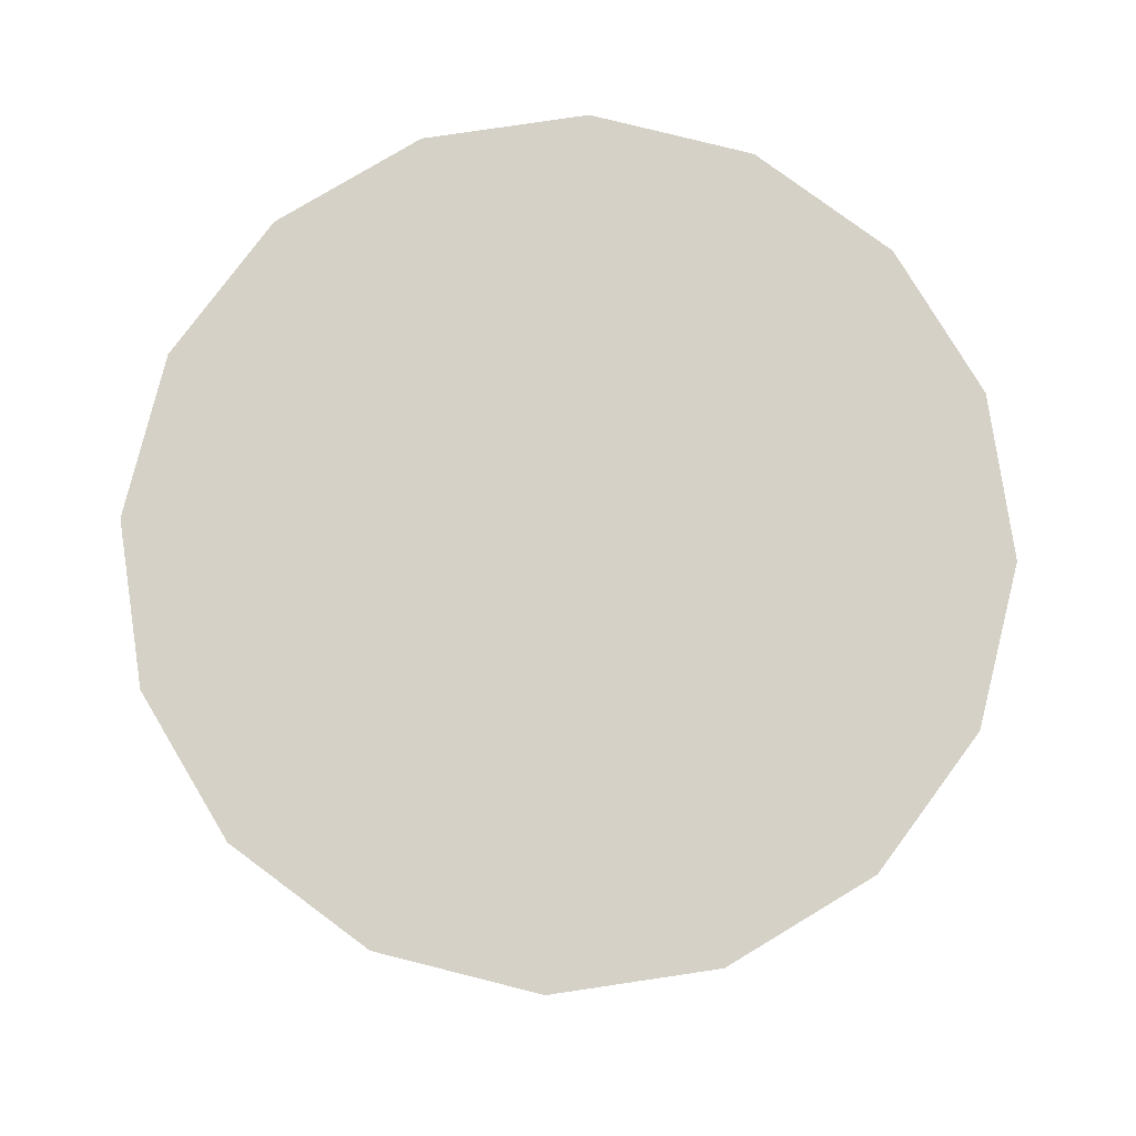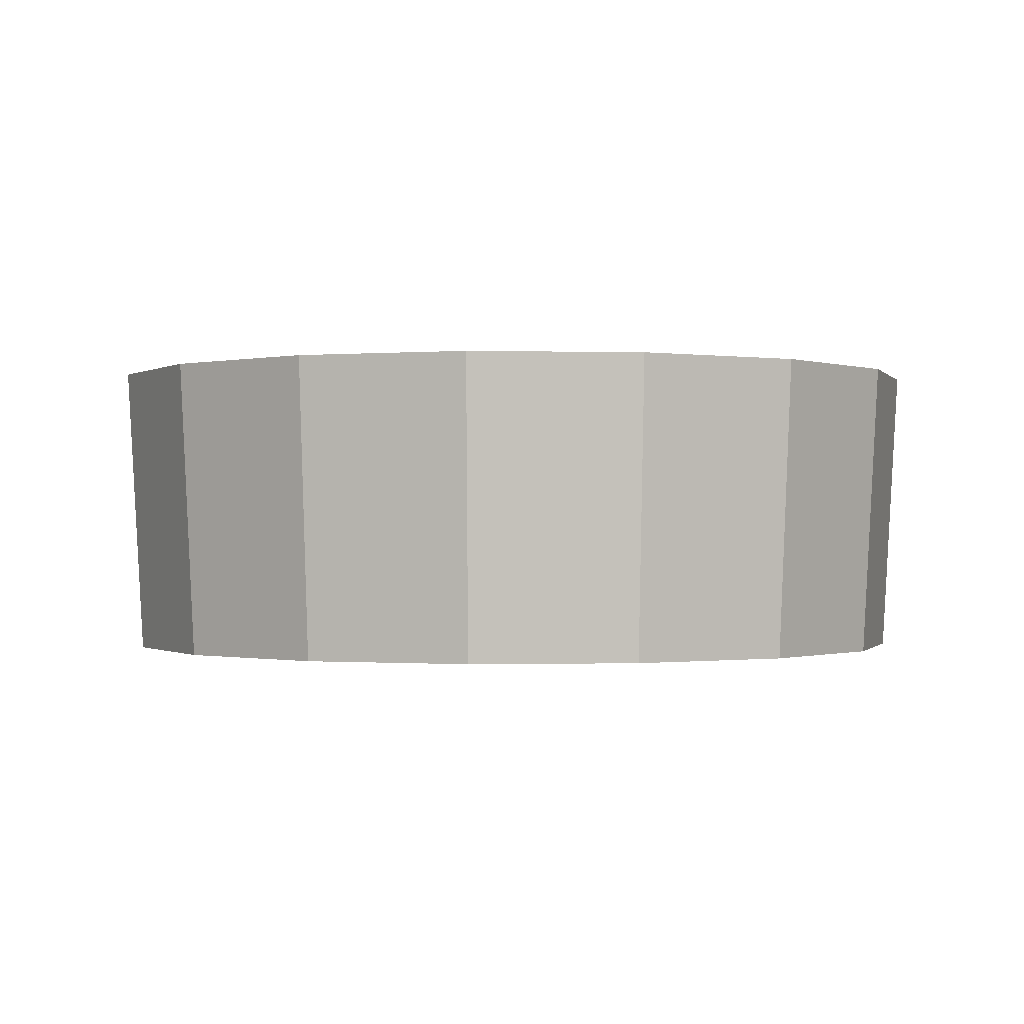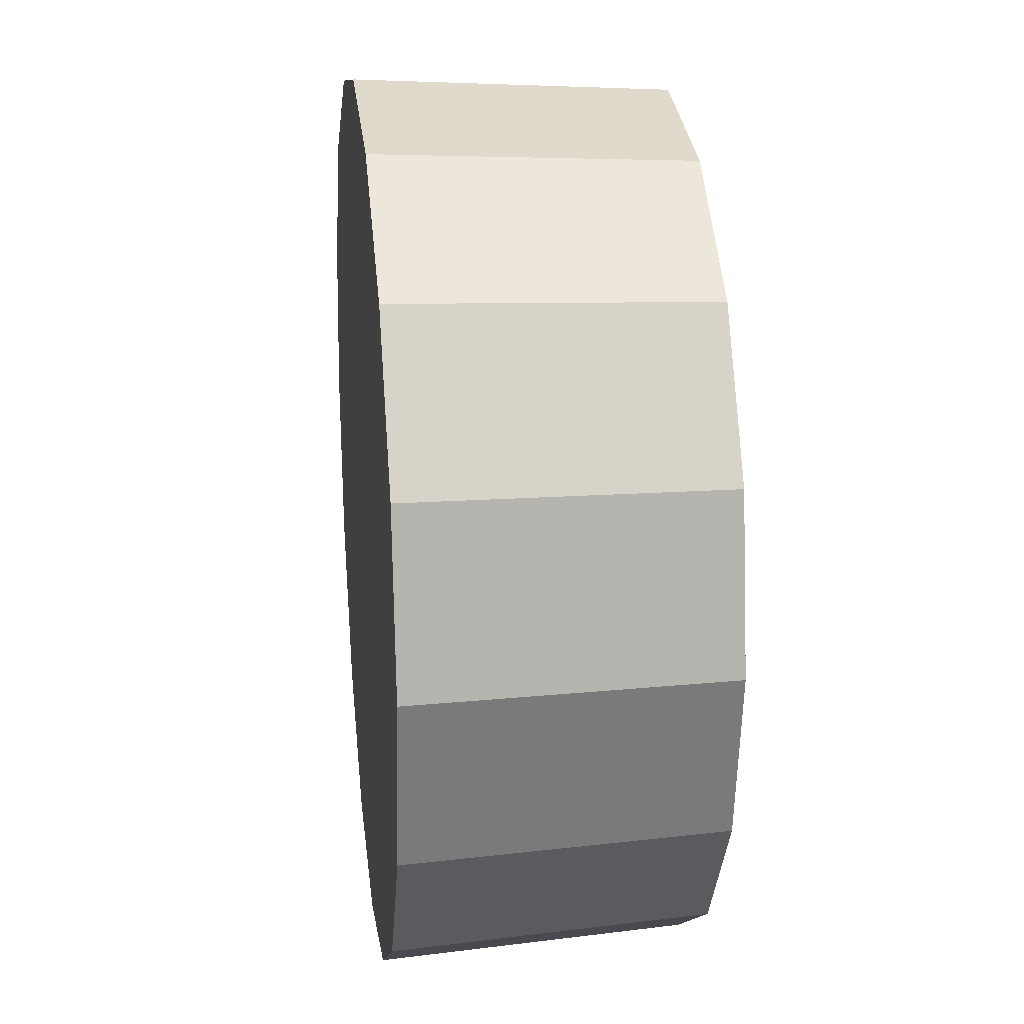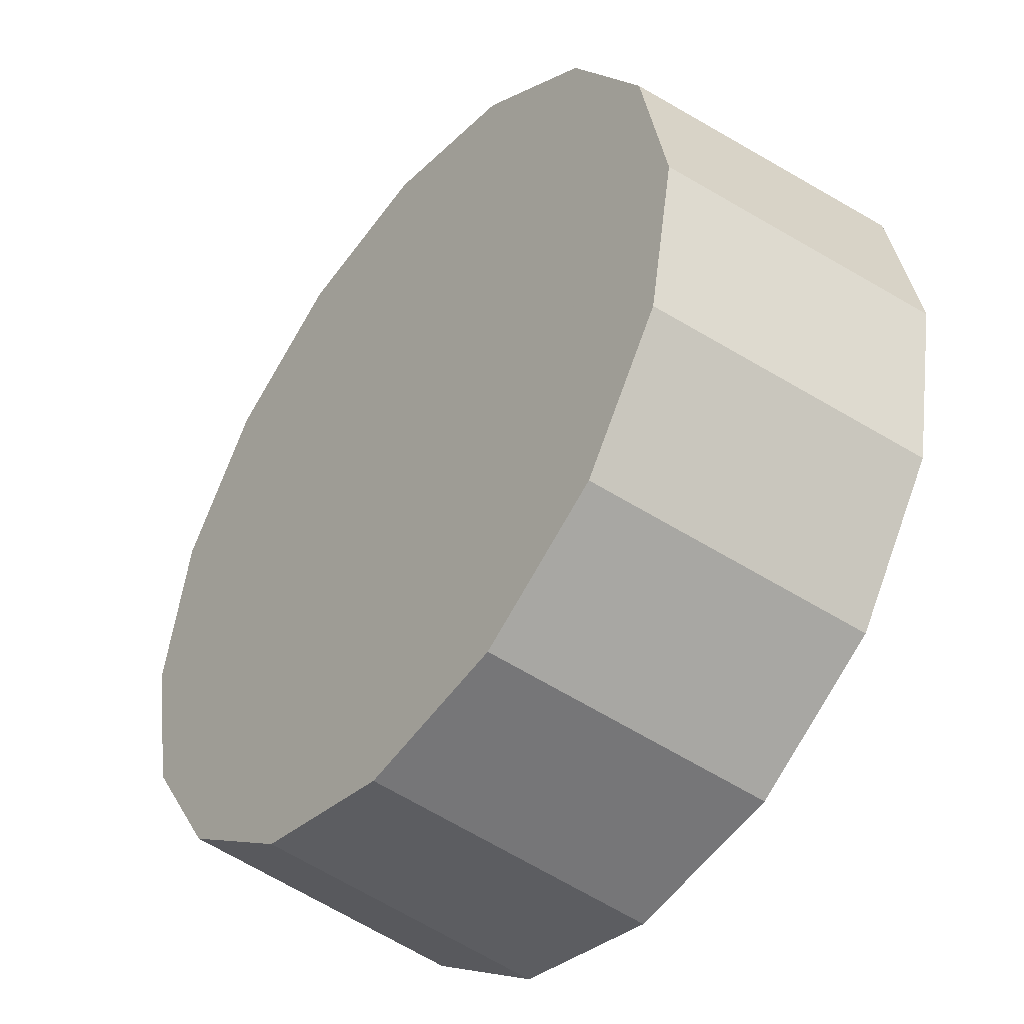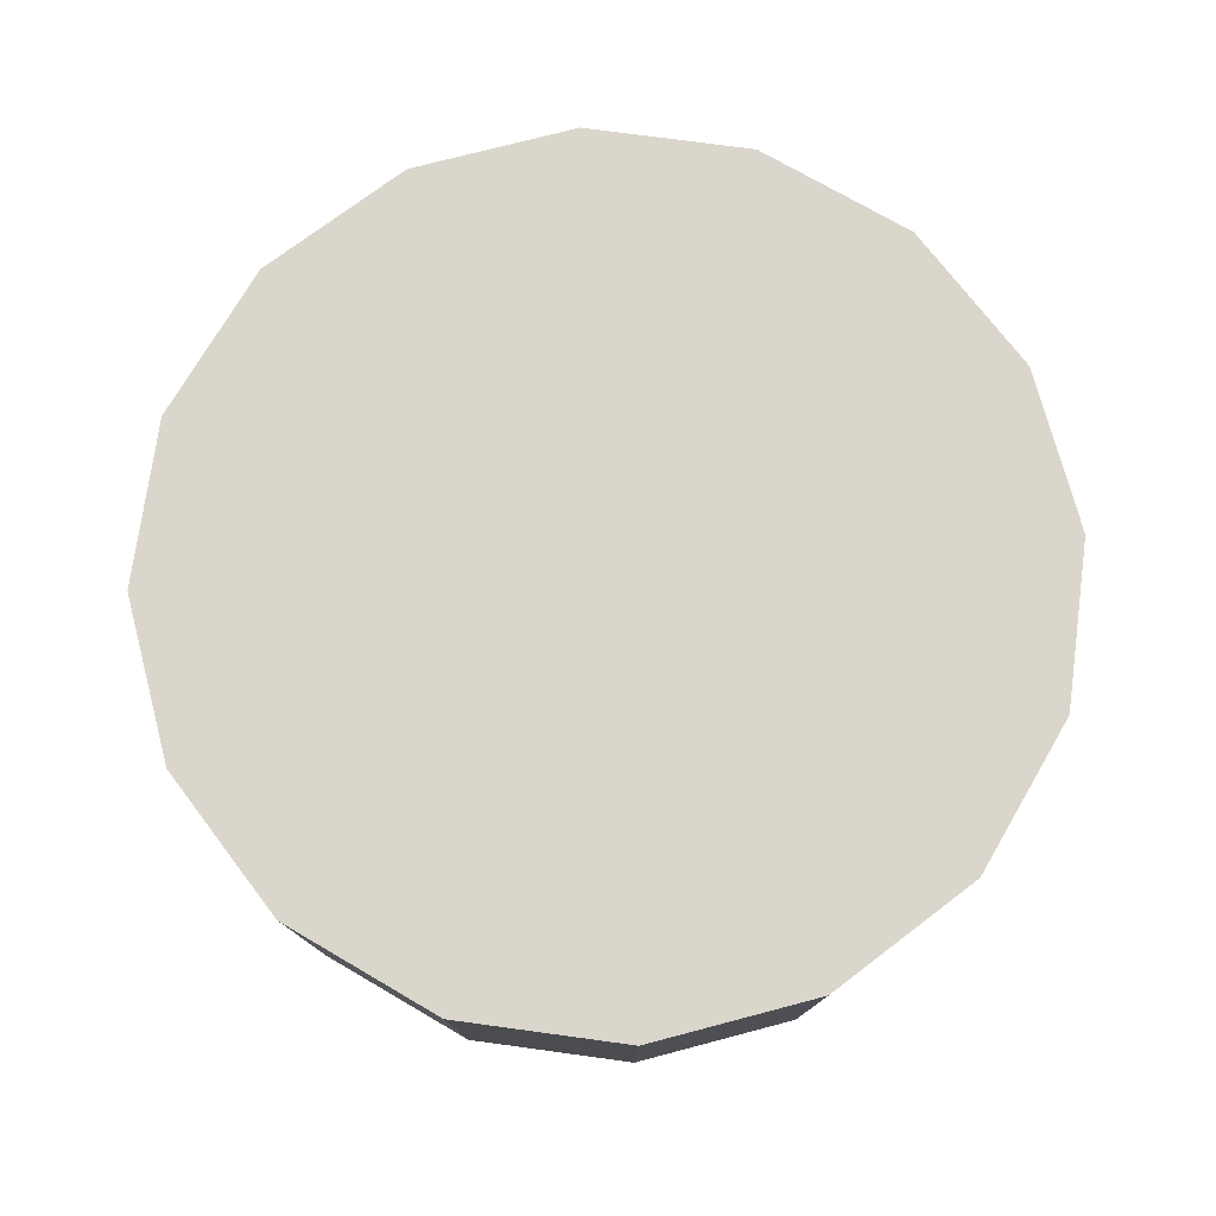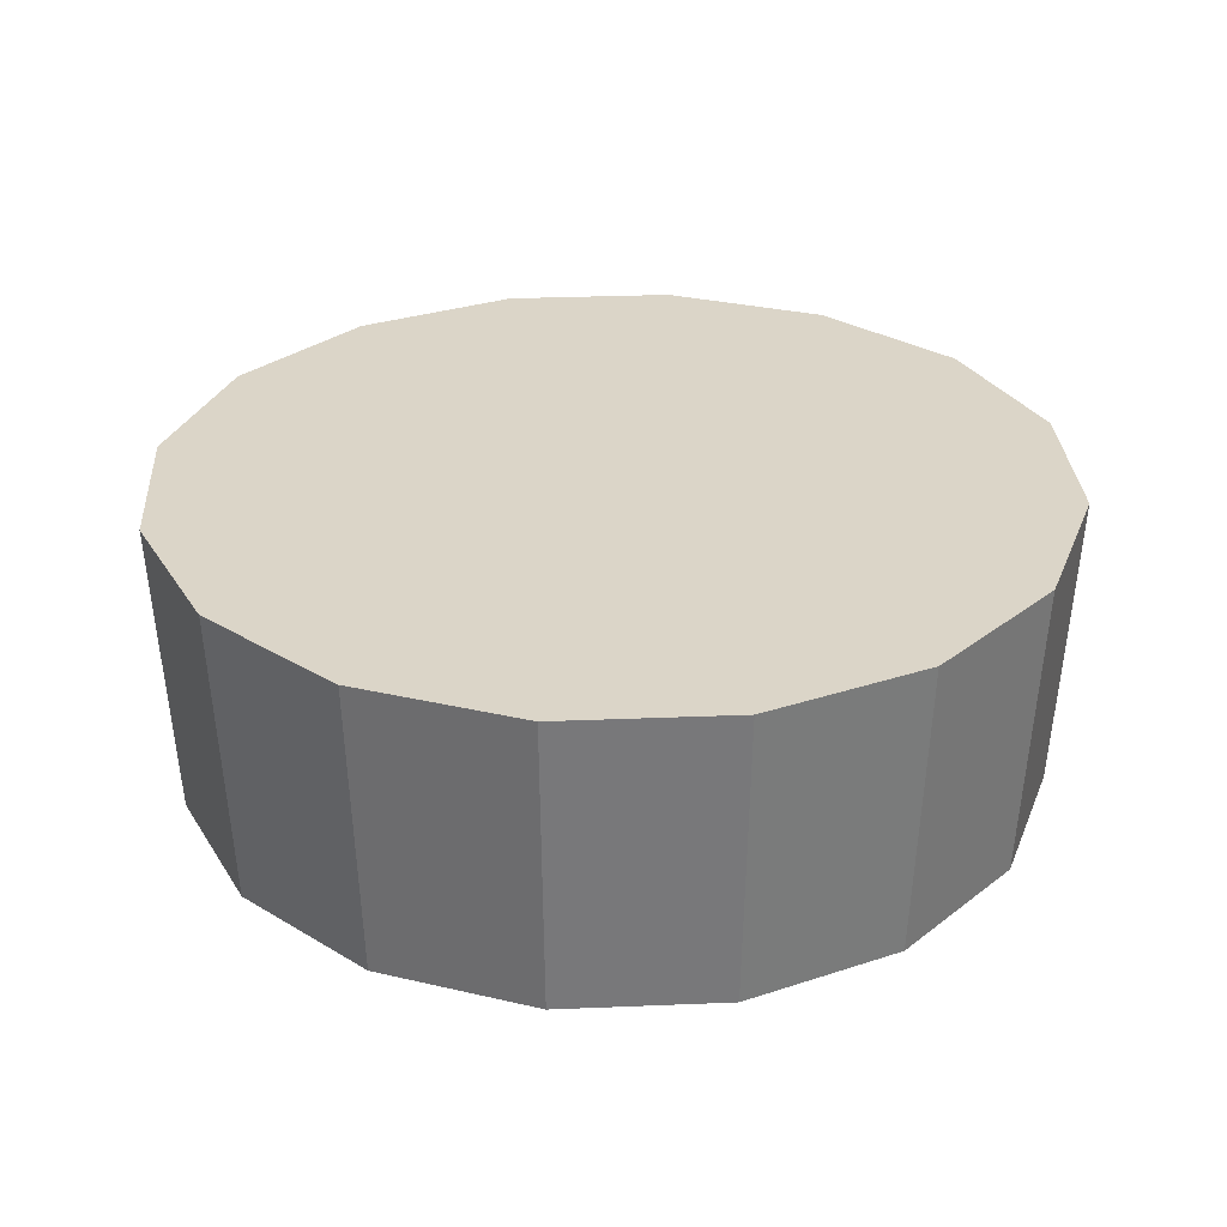
<metadata>
{"format":"obj","ext":"obj","renderer":"f3d","projection":"perspective","resolution":1024,"background":"white","views":[{"elev":79.3,"azim":-42.2,"up":"+Y"},{"elev":-0.5,"azim":-39.3,"up":"+Y"},{"elev":20.9,"azim":-96.9,"up":"+Z"},{"elev":-45.7,"azim":52.5,"up":"+Z"},{"elev":73.9,"azim":-71.0,"up":"+Y"},{"elev":29.6,"azim":52.8,"up":"+Y"}]}
</metadata>
<code>
v 4.736 1.708 -1.658
v 4.732 1.708 -1.637
v 4.72 1.708 -1.62
v 4.703 1.708 -1.608
v 4.682 1.708 -1.604
v 4.661 1.708 -1.608
v 4.643 1.708 -1.62
v 4.631 1.708 -1.637
v 4.627 1.708 -1.658
v 4.631 1.708 -1.679
v 4.643 1.708 -1.697
v 4.661 1.708 -1.709
v 4.682 1.708 -1.713
v 4.703 1.708 -1.709
v 4.72 1.708 -1.697
v 4.732 1.708 -1.679
v 4.682 1.708 -1.658
v 4.682 1.708 -1.658
v 4.682 1.708 -1.658
v 4.682 1.708 -1.658
v 4.682 1.708 -1.658
v 4.682 1.708 -1.658
v 4.682 1.708 -1.658
v 4.682 1.708 -1.658
v 4.682 1.708 -1.658
v 4.682 1.708 -1.658
v 4.682 1.708 -1.658
v 4.682 1.708 -1.658
v 4.682 1.708 -1.658
v 4.682 1.708 -1.658
v 4.682 1.708 -1.658
v 4.682 1.708 -1.658
v 4.734 1.671 -1.658
v 4.73 1.671 -1.638
v 4.719 1.671 -1.621
v 4.702 1.671 -1.61
v 4.682 1.671 -1.606
v 4.662 1.671 -1.61
v 4.645 1.671 -1.621
v 4.633 1.671 -1.638
v 4.629 1.671 -1.658
v 4.633 1.671 -1.678
v 4.645 1.671 -1.695
v 4.662 1.671 -1.707
v 4.682 1.671 -1.711
v 4.702 1.671 -1.707
v 4.719 1.671 -1.695
v 4.73 1.671 -1.678
v 4.682 1.671 -1.658
v 4.682 1.671 -1.658
v 4.682 1.671 -1.658
v 4.682 1.671 -1.658
v 4.682 1.671 -1.658
v 4.682 1.671 -1.658
v 4.682 1.671 -1.658
v 4.682 1.671 -1.658
v 4.682 1.671 -1.658
v 4.682 1.671 -1.658
v 4.682 1.671 -1.658
v 4.682 1.671 -1.658
v 4.682 1.671 -1.658
v 4.682 1.671 -1.658
v 4.682 1.671 -1.658
v 4.682 1.671 -1.658
f 33 34 49
f 49 34 50
f 34 35 50
f 50 35 51
f 35 36 51
f 51 36 52
f 36 37 52
f 52 37 53
f 37 38 53
f 53 38 54
f 38 39 54
f 54 39 55
f 39 40 55
f 55 40 56
f 40 41 56
f 56 41 57
f 41 42 57
f 57 42 58
f 42 43 58
f 58 43 59
f 43 44 59
f 59 44 60
f 44 45 60
f 60 45 61
f 45 46 61
f 61 46 62
f 46 47 62
f 62 47 63
f 47 48 63
f 63 48 64
f 48 33 64
f 64 33 49
f 2 1 17
f 2 17 18
f 3 2 18
f 3 18 19
f 4 3 19
f 4 19 20
f 5 4 20
f 5 20 21
f 6 5 21
f 6 21 22
f 7 6 22
f 7 22 23
f 8 7 23
f 8 23 24
f 9 8 24
f 9 24 25
f 10 9 25
f 10 25 26
f 11 10 26
f 11 26 27
f 12 11 27
f 12 27 28
f 13 12 28
f 13 28 29
f 14 13 29
f 14 29 30
f 15 14 30
f 15 30 31
f 16 15 31
f 16 31 32
f 1 16 32
f 1 32 17
f 49 50 17
f 17 50 18
f 50 51 18
f 18 51 19
f 51 52 19
f 19 52 20
f 52 53 20
f 20 53 21
f 53 54 21
f 21 54 22
f 54 55 22
f 22 55 23
f 55 56 23
f 23 56 24
f 56 57 24
f 24 57 25
f 57 58 25
f 25 58 26
f 58 59 26
f 26 59 27
f 59 60 27
f 27 60 28
f 60 61 28
f 28 61 29
f 61 62 29
f 29 62 30
f 62 63 30
f 30 63 31
f 63 64 31
f 31 64 32
f 64 49 32
f 32 49 17
f 1 2 33
f 33 2 34
f 2 3 34
f 34 3 35
f 3 4 35
f 35 4 36
f 4 5 36
f 36 5 37
f 5 6 37
f 37 6 38
f 6 7 38
f 38 7 39
f 7 8 39
f 39 8 40
f 8 9 40
f 40 9 41
f 9 10 41
f 41 10 42
f 10 11 42
f 42 11 43
f 11 12 43
f 43 12 44
f 12 13 44
f 44 13 45
f 13 14 45
f 45 14 46
f 14 15 46
f 46 15 47
f 15 16 47
f 47 16 48
f 16 1 48
f 48 1 33

</code>
